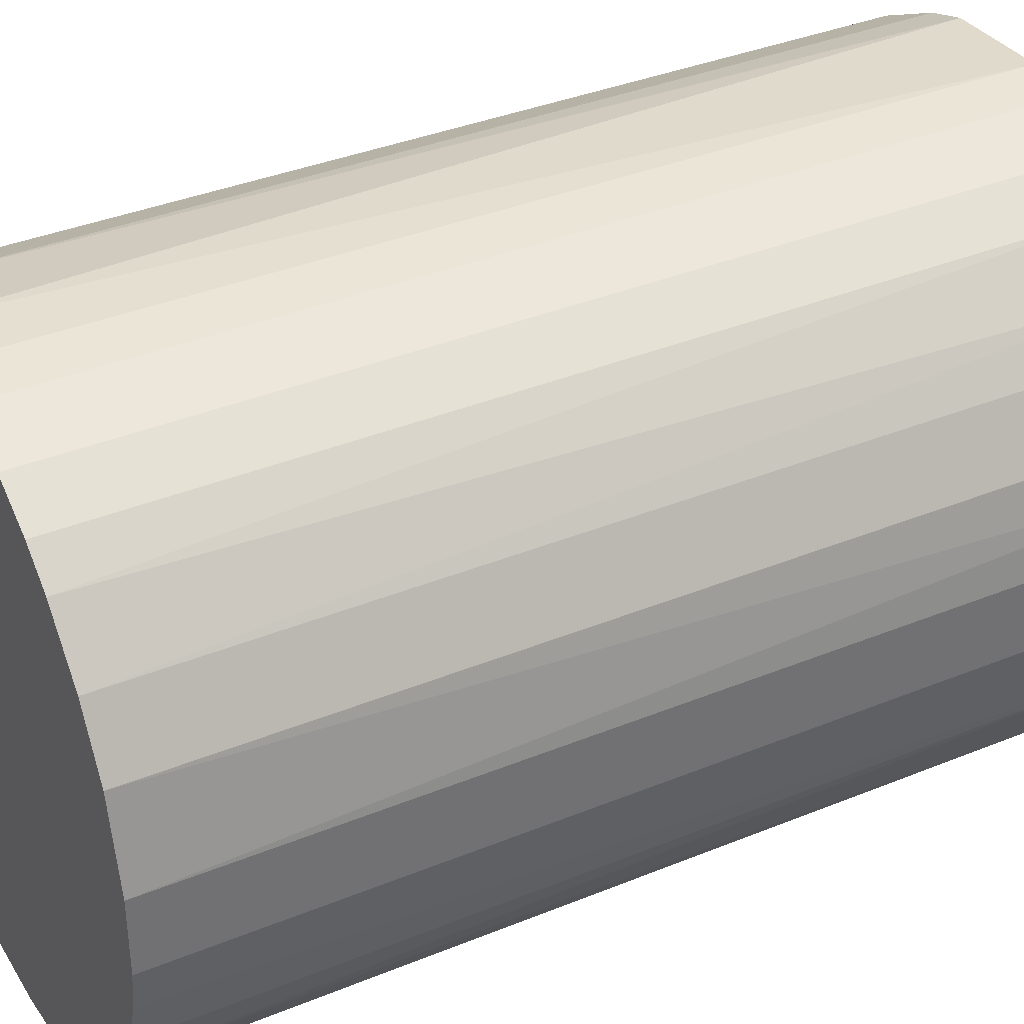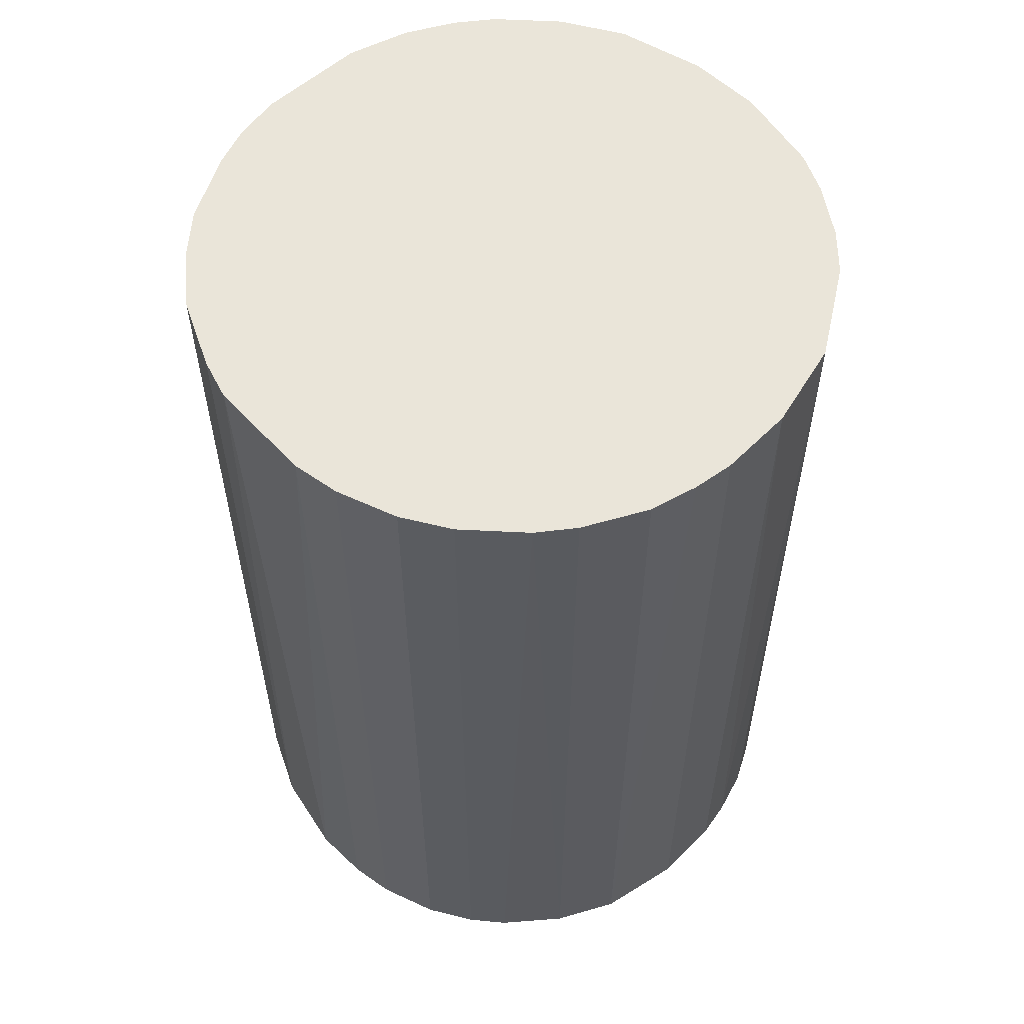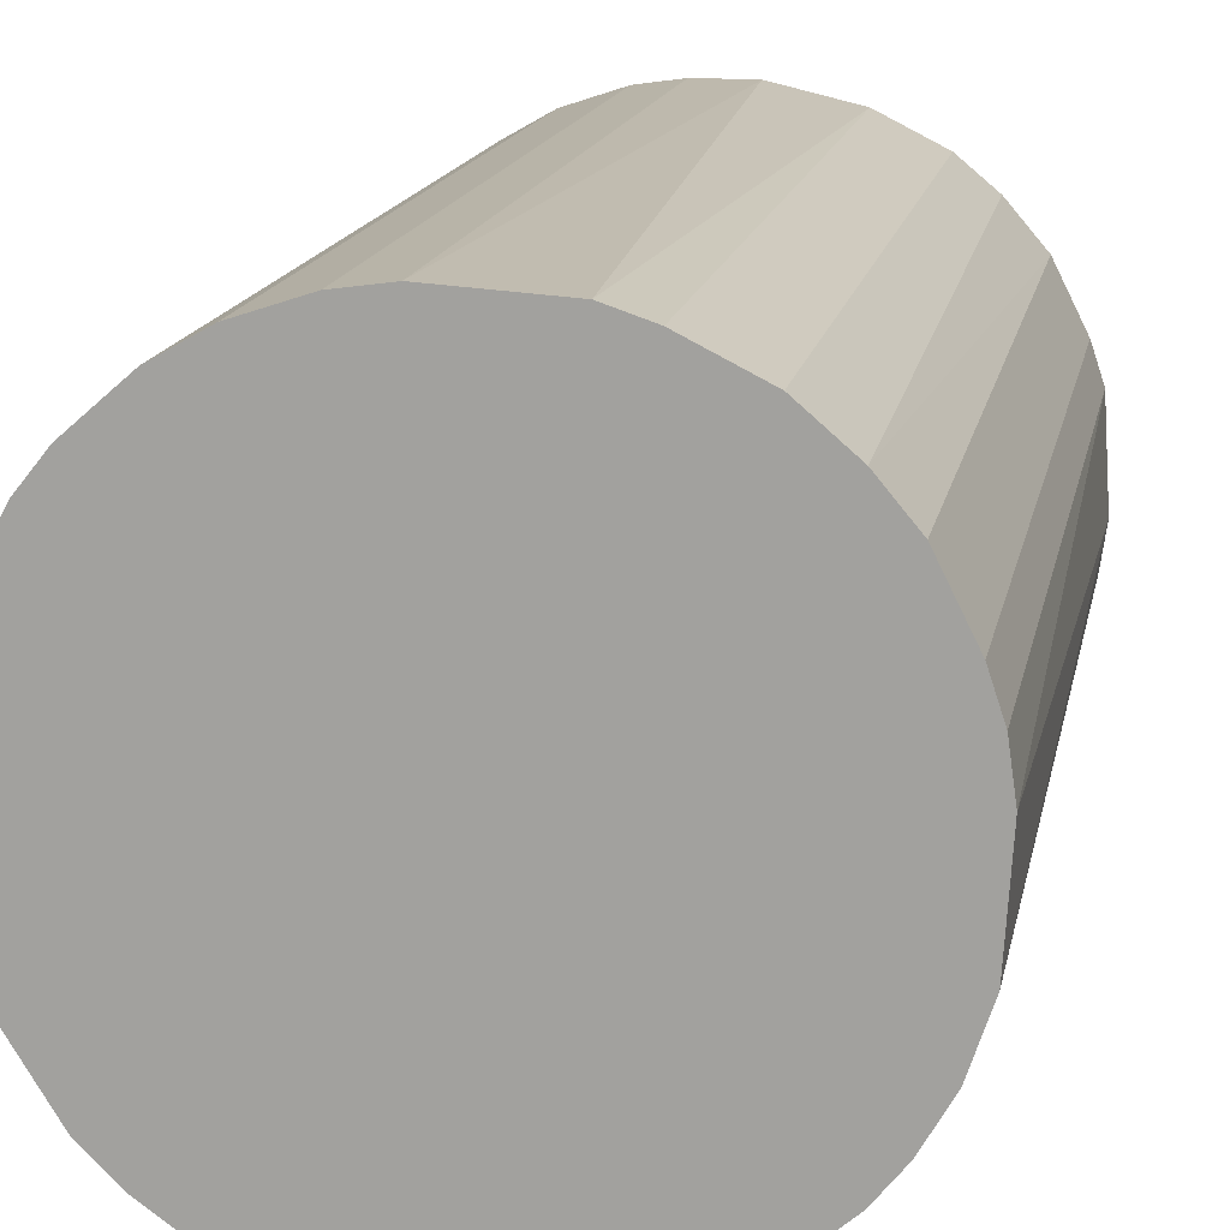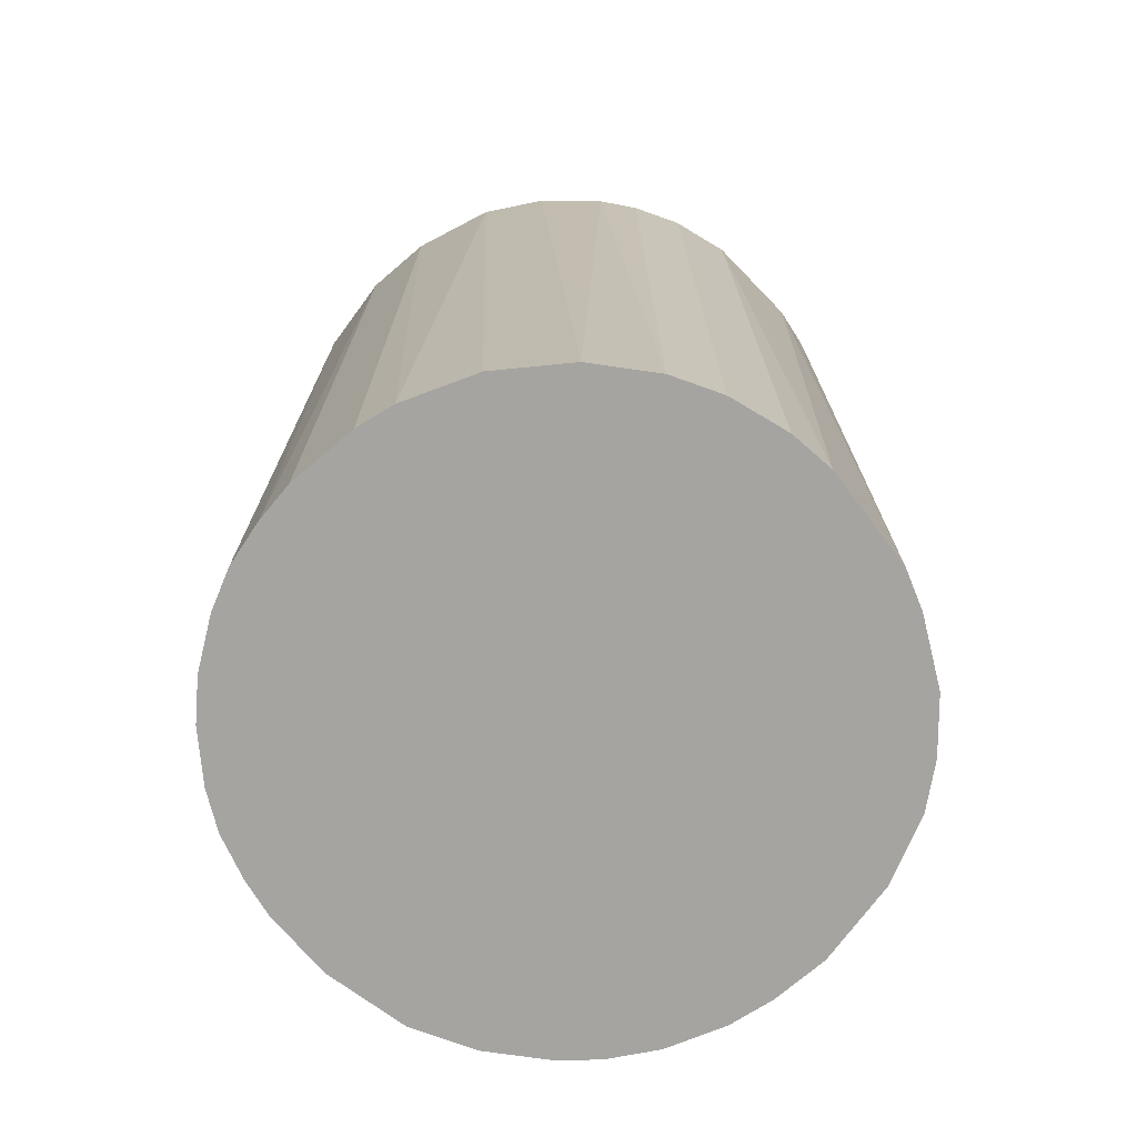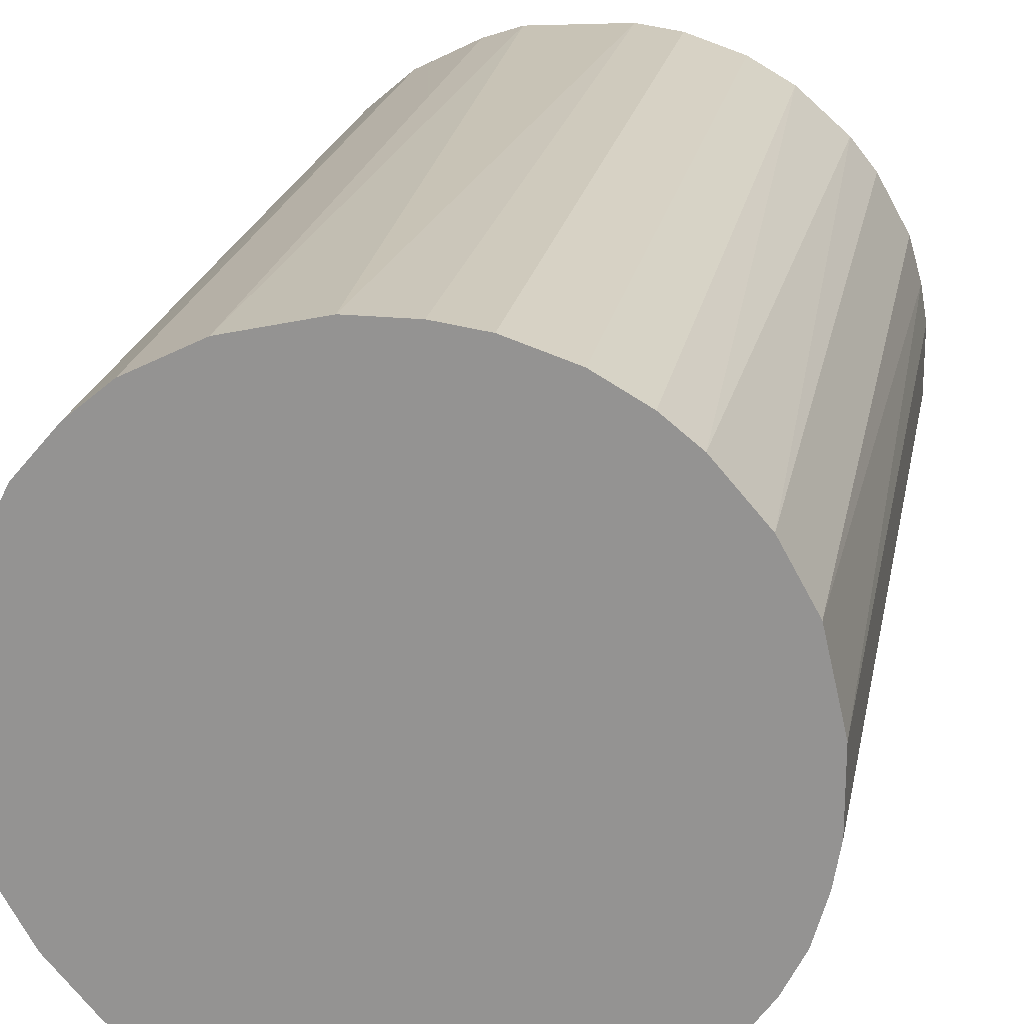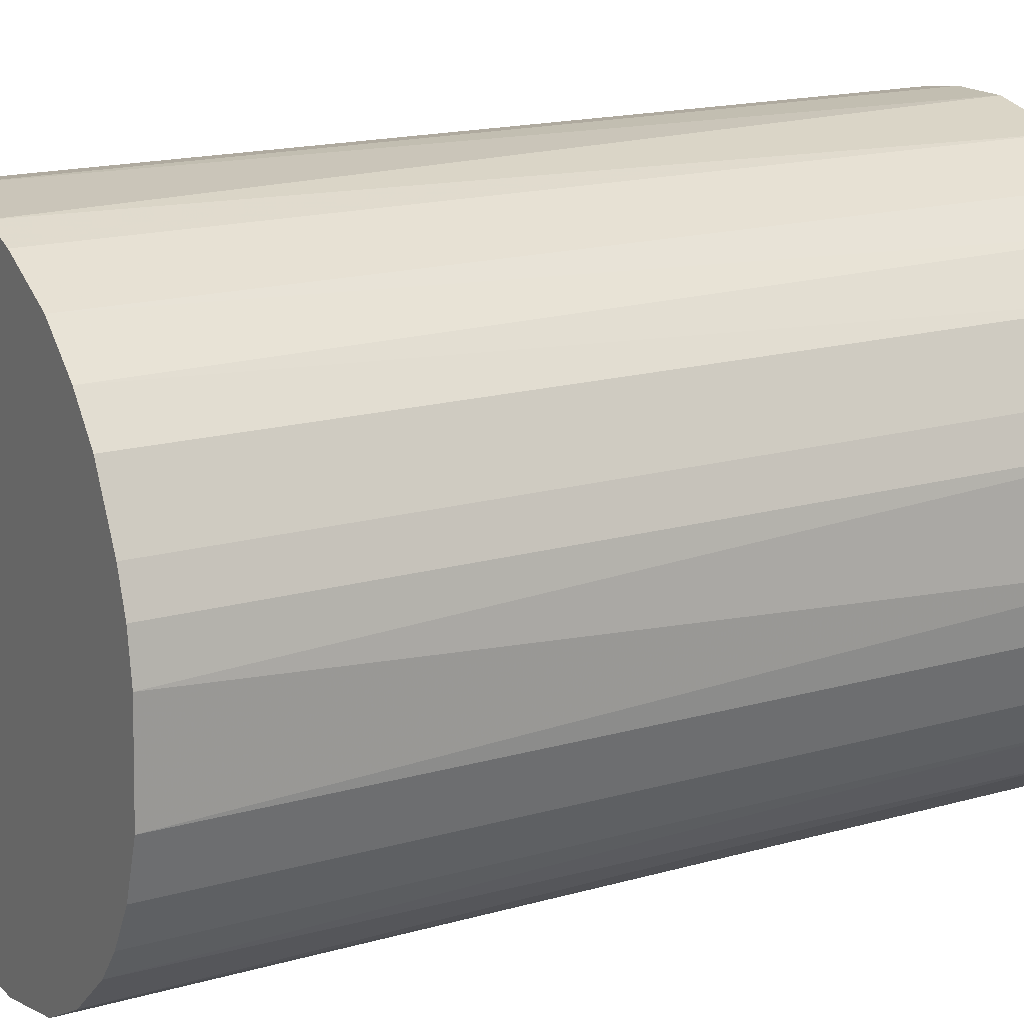
<metadata>
{"format":"obj","ext":"obj","renderer":"f3d","projection":"perspective","resolution":1024,"background":"white","views":[{"elev":36.8,"azim":-117.9,"up":"+Y"},{"elev":57.8,"azim":-135.8,"up":"+Z"},{"elev":15.3,"azim":10.7,"up":"+Y"},{"elev":-73.2,"azim":40.6,"up":"+Z"},{"elev":21.1,"azim":-169.5,"up":"+Y"},{"elev":17.1,"azim":60.4,"up":"+Y"}]}
</metadata>
<code>
o convex_0
v -0.02388 -0.005879 -0.0365
v 0.02446 0.002341 0.0365
v 0.02394 0.005942 0.0365
v -0.0244 -0.002794 0.0365
v -0.002278 0.02446 -0.0365
v 0.0116 -0.02182 -0.0365
v -0.002794 -0.0244 0.0365
v -0.01051 0.0224 0.0365
v 0.02394 0.005942 -0.0365
v 0.01417 0.02034 0.0365
v -0.02028 0.01417 -0.0365
v -0.01256 -0.02131 -0.0365
v 0.02034 -0.0141 0.0365
v -0.01874 -0.01616 0.0365
v 0.01726 0.01777 -0.0365
v 0.0224 -0.01051 -0.0365
v -0.02285 0.009543 0.0365
v 0.009543 -0.02285 0.0365
v 0.005942 0.02394 0.0365
v 0.002858 -0.0244 -0.0365
v -0.0244 0.002858 -0.0365
v 0.009032 0.02291 -0.0365
v -0.01411 0.02034 -0.0365
v -0.01822 0.01674 0.0365
v 0.02034 0.01417 0.0365
v -0.02131 -0.01256 -0.0365
v -0.01256 -0.02131 0.0365
v 0.02394 -0.005879 0.0365
v 0.02446 -0.002278 -0.0365
v 0.01674 -0.01822 -0.0365
v -0.02285 -0.00948 0.0365
v -0.005879 -0.02388 -0.0365
v -0.002278 0.02446 0.0365
v 0.01417 -0.02028 0.0365
v 0.02034 0.01417 -0.0365
v -0.005879 0.02394 -0.0365
v -0.01616 -0.01874 -0.0365
v -0.02285 0.009543 -0.0365
v 0.002341 0.02446 -0.0365
v 0.002858 -0.0244 0.0365
v -0.0244 0.002858 0.0365
v -0.00948 -0.02285 0.0365
v 0.02291 0.009027 0.0365
v 0.01417 0.02034 -0.0365
v 0.005942 -0.02388 -0.0365
v -0.01411 0.02034 0.0365
v 0.02034 -0.0141 -0.0365
v 0.0224 -0.01051 0.0365
v 0.01828 -0.01668 0.0365
v -0.01668 0.01828 -0.0365
v -0.01051 0.0224 -0.0365
v 0.01777 0.01725 0.0365
v 0.02394 -0.005879 -0.0365
v -0.005879 0.02394 0.0365
v -0.002794 -0.0244 -0.0365
v -0.0244 -0.002794 -0.0365
v -0.02028 0.01417 0.0365
v -0.01616 -0.01874 0.0365
v 0.02291 0.009027 -0.0365
v 0.009032 0.02291 0.0365
v -0.01874 -0.01616 -0.0365
v -0.02388 0.005942 0.0365
v -0.02285 -0.00948 -0.0365
v -0.00948 -0.02285 -0.0365
f 32 42 64
f 2 3 4
f 1 5 6
f 2 4 7
f 4 3 8
f 3 2 9
f 6 5 9
f 8 3 10
f 5 1 11
f 1 6 12
f 2 7 13
f 7 4 14
f 9 5 15
f 6 9 16
f 4 8 17
f 13 7 18
f 8 10 19
f 12 6 20
f 11 1 21
f 15 5 22
f 5 11 23
f 17 8 24
f 10 3 25
f 1 12 26
f 7 14 27
f 2 13 28
f 9 2 29
f 16 9 29
f 2 28 29
f 6 16 30
f 4 1 31
f 14 4 31
f 26 14 31
f 12 20 32
f 8 19 33
f 18 6 34
f 13 18 34
f 6 30 34
f 9 15 35
f 5 23 36
f 33 5 36
f 26 12 37
f 12 27 37
f 17 11 38
f 11 21 38
f 22 5 39
f 19 22 39
f 5 33 39
f 33 19 39
f 18 7 40
f 7 20 40
f 4 17 41
f 21 4 41
f 7 27 42
f 27 12 42
f 32 7 42
f 3 9 43
f 25 3 43
f 35 25 43
f 10 15 44
f 15 22 44
f 22 10 44
f 6 18 45
f 20 6 45
f 18 40 45
f 40 20 45
f 8 23 46
f 24 8 46
f 16 13 47
f 30 16 47
f 13 16 48
f 28 13 48
f 16 28 48
f 13 34 49
f 34 30 49
f 47 13 49
f 30 47 49
f 23 11 50
f 11 24 50
f 46 23 50
f 24 46 50
f 23 8 51
f 36 23 51
f 8 36 51
f 15 10 52
f 10 25 52
f 35 15 52
f 25 35 52
f 28 16 53
f 16 29 53
f 29 28 53
f 8 33 54
f 36 8 54
f 33 36 54
f 20 7 55
f 32 20 55
f 7 32 55
f 1 4 56
f 21 1 56
f 4 21 56
f 11 17 57
f 24 11 57
f 17 24 57
f 27 14 58
f 14 37 58
f 37 27 58
f 9 35 59
f 43 9 59
f 35 43 59
f 19 10 60
f 10 22 60
f 22 19 60
f 14 26 61
f 26 37 61
f 37 14 61
f 17 38 62
f 38 21 62
f 41 17 62
f 21 41 62
f 1 26 63
f 31 1 63
f 26 31 63
f 12 32 64
f 42 12 64

</code>
